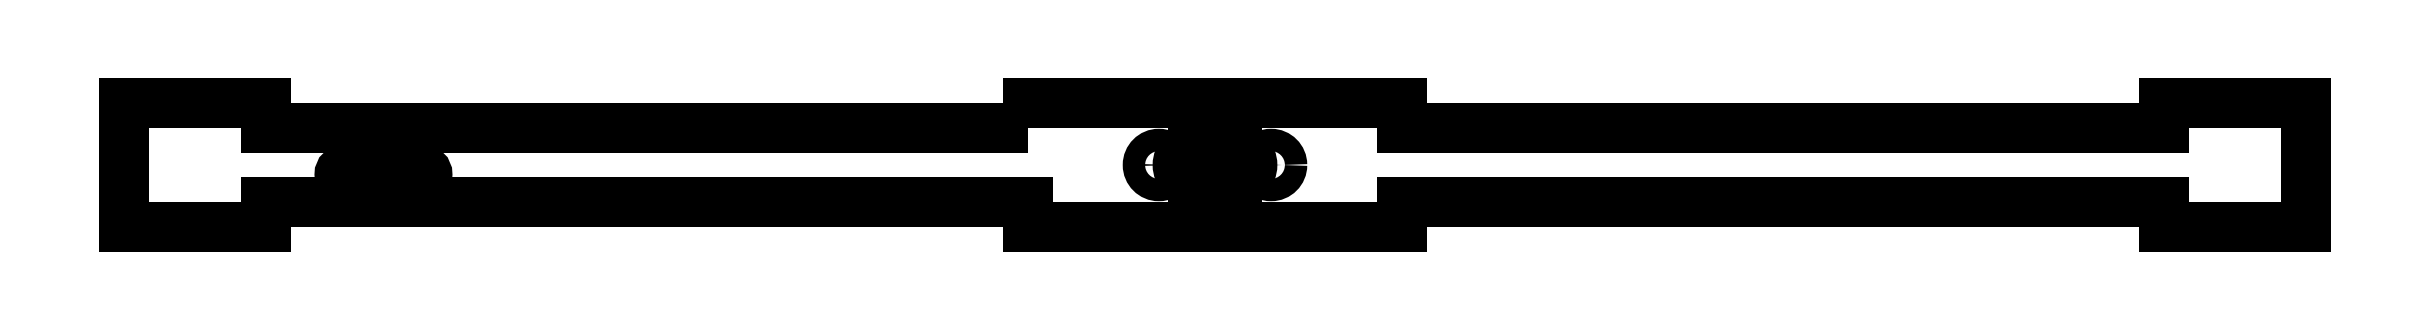
<metadata>
{"format":"dxf","ext":"dxf","renderer":"ezdxf+matplotlib","layout":"modelspace","background":"white","min_lineweight":24,"dpi":150}
</metadata>
<code>
0
SECTION
2
ENTITIES
0
ARC
8
0
10
-101.4
20
-5.95
30
-1.899e-64
40
2
210
0
220
1.368e-48
230
1
50
-90
51
90
0
LINE
8
0
10
-101.4
20
-7.95
30
2.737e-48
11
-107.4
21
-7.95
31
0
0
ARC
8
0
10
-107.4
20
-5.95
30
0
40
2
210
-5.263e-49
220
0
230
1
50
90
51
270
0
LINE
8
0
10
-107.4
20
-3.95
30
0
11
-101.4
21
-3.95
31
0
0
CIRCLE
8
0
10
-96.91
20
-5.95
30
0
40
1.5
210
0
220
-0
230
1
0
CIRCLE
8
0
10
-111.9
20
-5.95
30
0
40
1.5
210
0
220
-0
230
1
0
LWPOLYLINE
8
0
90
20
70
1
43
0
10
-129.4
20
-0.95
10
-129.4
20
2.35
10
-79.41
20
2.35
10
-79.41
20
-0.95
10
22.59
20
-0.95
10
22.59
20
2.35
10
41.59
20
2.35
10
41.59
20
-14.25
10
22.59
20
-14.25
10
22.59
20
-10.95
10
-79.41
20
-10.95
10
-79.41
20
-14.25
10
-129.4
20
-14.25
10
-129.4
20
-10.95
10
-231.4
20
-10.95
10
-231.4
20
-14.25
10
-250.4
20
-14.25
10
-250.4
20
2.35
10
-231.4
20
2.35
10
-231.4
20
-0.95
0
LWPOLYLINE
8
0
90
4
70
1
43
0
10
-220.9
20
-7.95
42
-1
10
-220.9
20
-6.51
10
-210.5
20
-6.51
42
-1
10
-210.5
20
-7.95
0
ENDSEC
0
EOF

</code>
